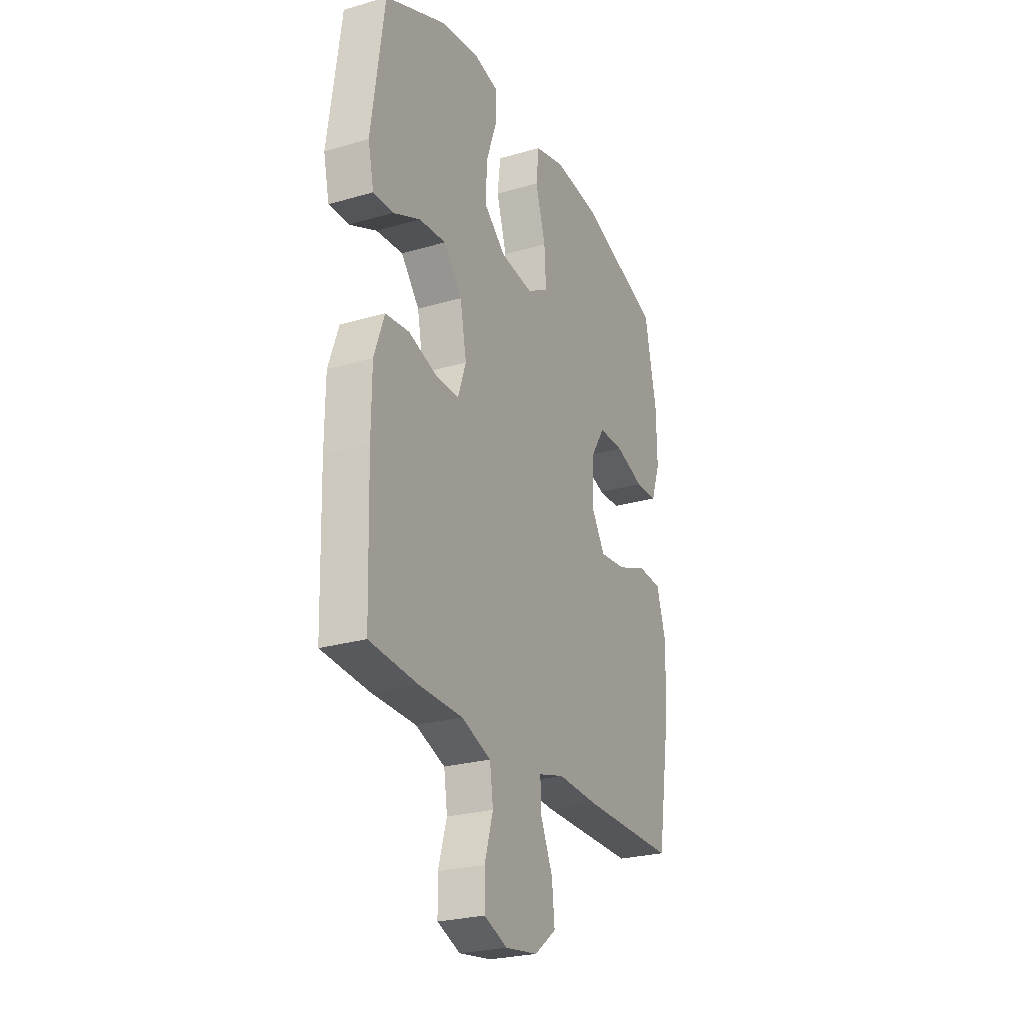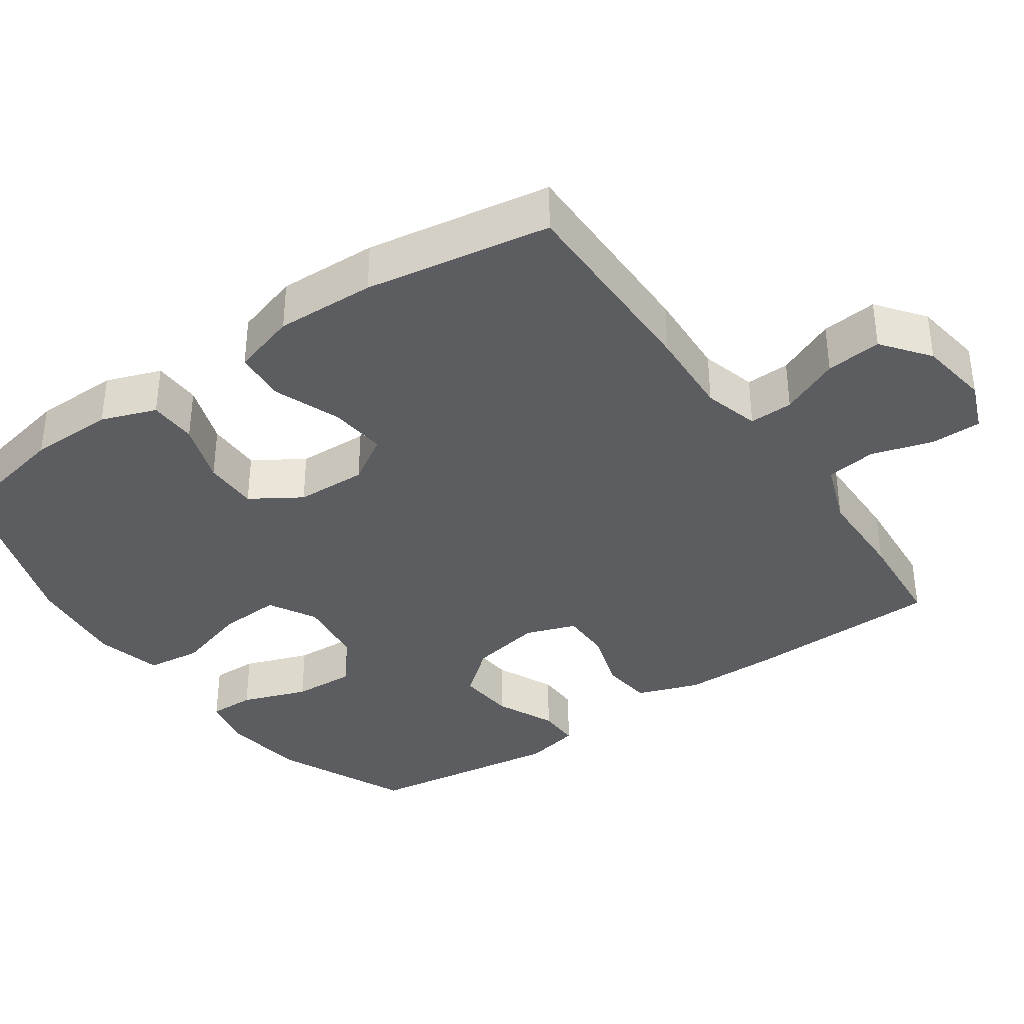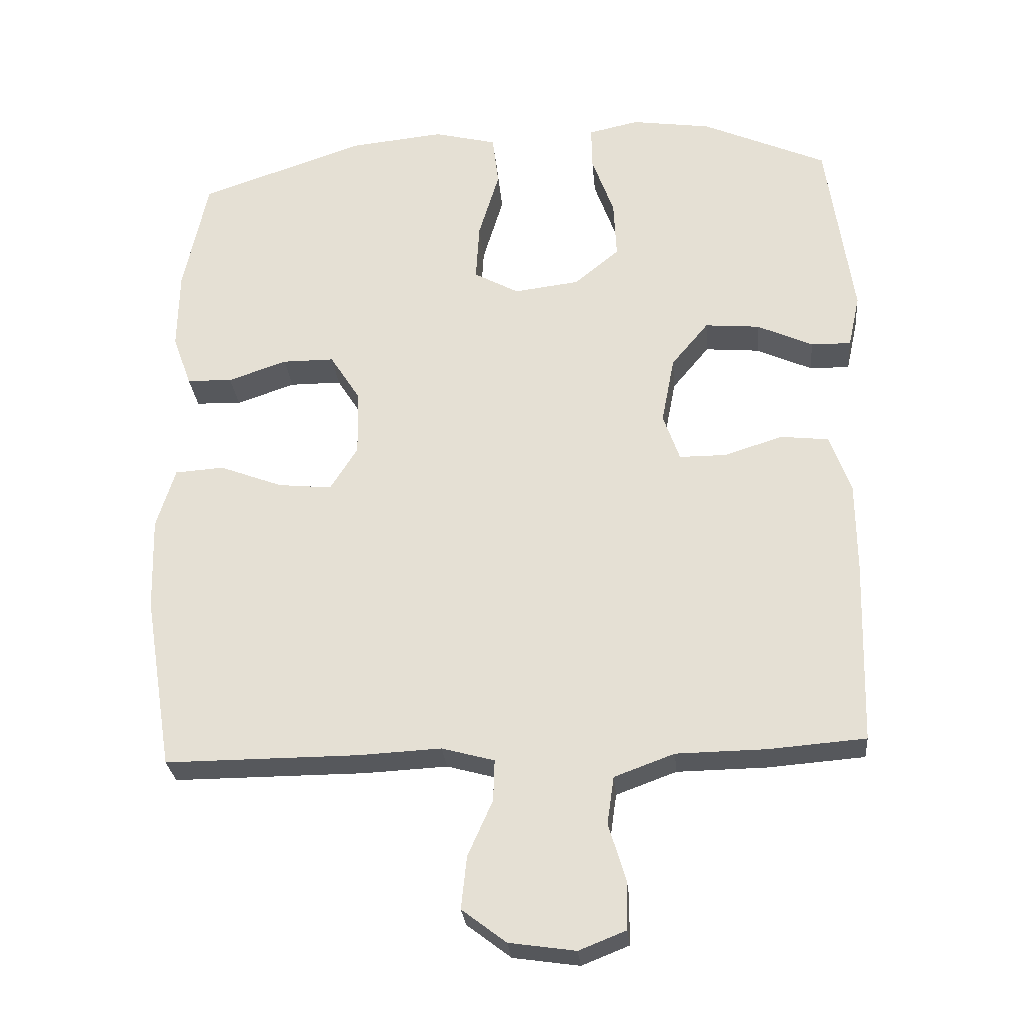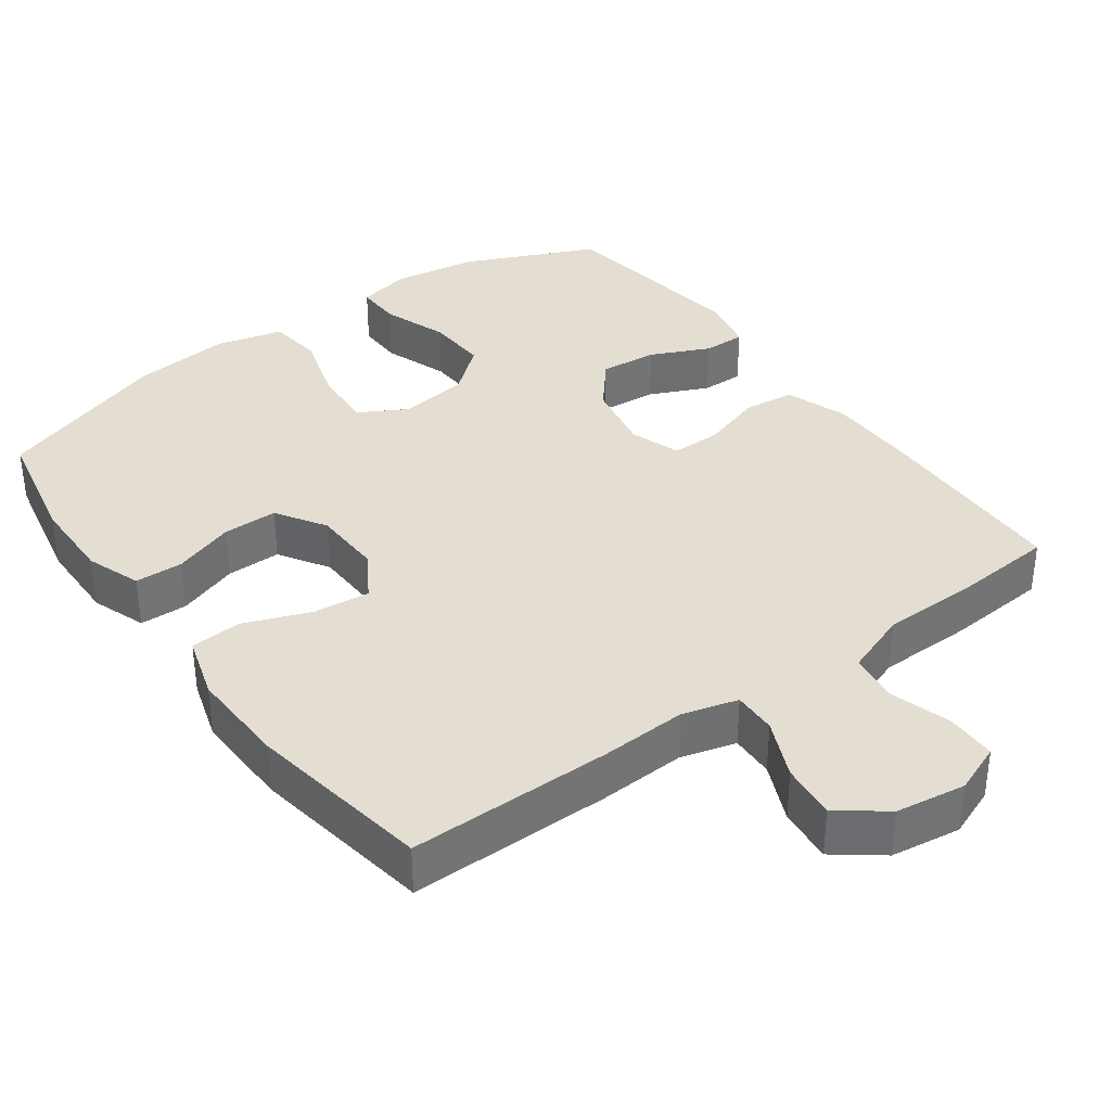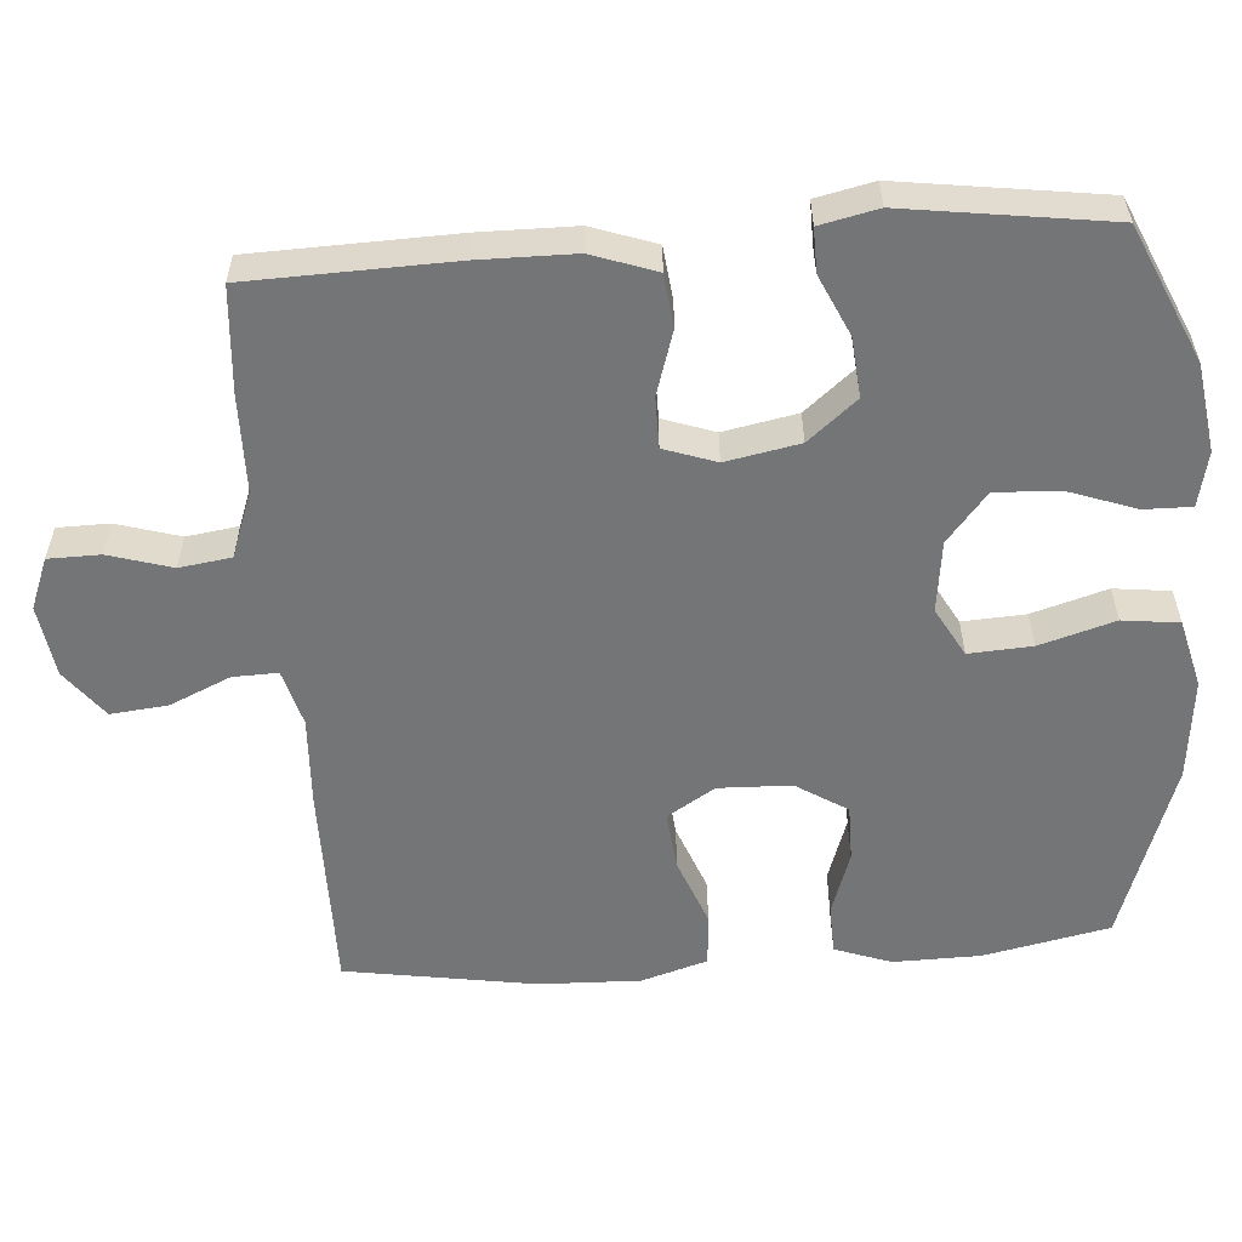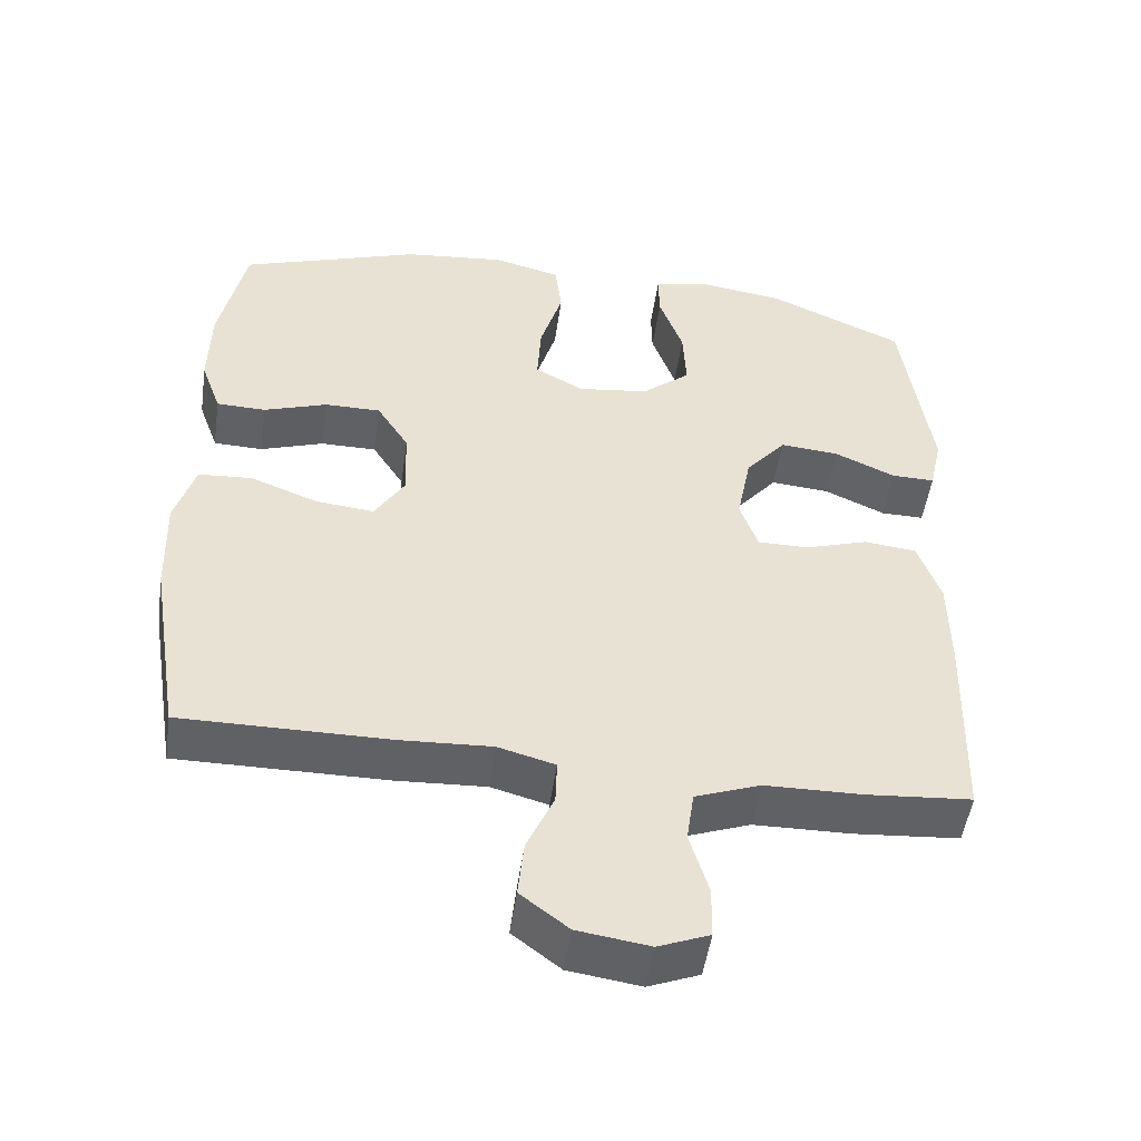
<metadata>
{"format":"obj","ext":"obj","renderer":"f3d","projection":"perspective","resolution":1024,"background":"white","views":[{"elev":-25.6,"azim":-65.0,"up":"+Z"},{"elev":-36.7,"azim":124.8,"up":"+Y"},{"elev":-28.0,"azim":-174.8,"up":"+Z"},{"elev":36.2,"azim":144.0,"up":"+Y"},{"elev":-56.4,"azim":-85.8,"up":"+Y"},{"elev":-50.1,"azim":171.9,"up":"+Z"}]}
</metadata>
<code>
v 0.5 0.07 -0.5
v 0.221 0.07 -0.499
v 0.101 0.07 -0.493
v 0.025 0.07 -0.514
v 0.027 0.07 -0.574
v 0.063 0.07 -0.655
v 0.071 0.07 -0.731
v 0.007 0.07 -0.78
v -0.089 0.07 -0.794
v -0.157 0.07 -0.767
v -0.158 0.07 -0.698
v -0.133 0.07 -0.614
v -0.143 0.07 -0.545
v -0.23 0.07 -0.513
v -0.36 0.07 -0.511
v -0.5 0.07 -0.5
v -0.508 0.07 -0.229
v -0.507 0.07 -0.101
v -0.477 0.07 -0.016
v -0.407 0.07 -0.008
v -0.322 0.07 -0.035
v -0.254 0.07 -0.035
v -0.23 0.07 0.034
v -0.249 0.07 0.132
v -0.303 0.07 0.197
v -0.382 0.07 0.19
v -0.463 0.07 0.153
v -0.521 0.07 0.152
v -0.538 0.07 0.229
v -0.5 0.07 0.5
v -0.319 0.07 0.581
v -0.203 0.07 0.598
v -0.13 0.07 0.582
v -0.131 0.07 0.519
v -0.163 0.07 0.429
v -0.167 0.07 0.344
v -0.102 0.07 0.29
v -0.007 0.07 0.278
v 0.058 0.07 0.314
v 0.053 0.07 0.398
v 0.023 0.07 0.498
v 0.032 0.07 0.573
v 0.123 0.07 0.596
v 0.259 0.07 0.582
v 0.5 0.07 0.5
v 0.535 0.07 0.332
v 0.537 0.07 0.216
v 0.51 0.07 0.141
v 0.444 0.07 0.139
v 0.359 0.07 0.168
v 0.284 0.07 0.168
v 0.241 0.07 0.1
v 0.238 0.07 0.003
v 0.278 0.07 -0.061
v 0.356 0.07 -0.053
v 0.447 0.07 -0.018
v 0.518 0.07 -0.023
v 0.545 0.07 -0.111
v 0.541 0.07 -0.247
v 0.5 0 -0.5
v 0.221 0 -0.499
v 0.101 0 -0.493
v 0.025 0 -0.514
v 0.027 0 -0.574
v 0.063 0 -0.655
v 0.071 0 -0.731
v 0.007 0 -0.78
v -0.089 0 -0.794
v -0.157 0 -0.767
v -0.158 0 -0.698
v -0.133 0 -0.614
v -0.143 0 -0.545
v -0.23 0 -0.513
v -0.36 0 -0.511
v -0.5 0 -0.5
v -0.508 0 -0.229
v -0.507 0 -0.101
v -0.477 0 -0.016
v -0.407 0 -0.008
v -0.322 0 -0.035
v -0.254 0 -0.035
v -0.23 0 0.034
v -0.249 0 0.132
v -0.303 0 0.197
v -0.382 0 0.19
v -0.463 0 0.153
v -0.521 0 0.152
v -0.538 0 0.229
v -0.5 0 0.5
v -0.319 0 0.581
v -0.203 0 0.598
v -0.13 0 0.582
v -0.131 0 0.519
v -0.163 0 0.429
v -0.167 0 0.344
v -0.102 0 0.29
v -0.007 0 0.278
v 0.058 0 0.314
v 0.053 0 0.398
v 0.023 0 0.498
v 0.032 0 0.573
v 0.123 0 0.596
v 0.259 0 0.582
v 0.5 0 0.5
v 0.535 0 0.332
v 0.537 0 0.216
v 0.51 0 0.141
v 0.444 0 0.139
v 0.359 0 0.168
v 0.284 0 0.168
v 0.241 0 0.1
v 0.238 0 0.003
v 0.278 0 -0.061
v 0.356 0 -0.053
v 0.447 0 -0.018
v 0.518 0 -0.023
v 0.545 0 -0.111
v 0.541 0 -0.247
f 55 56 57 58
f 54 55 58 59
f 47 48 49 50
f 47 50 51
f 46 47 51
f 45 46 51
f 44 45 51
f 43 44 51 52
f 40 41 42 43
f 39 40 43 52
f 32 33 34 35
f 32 35 36
f 31 32 36
f 30 31 36
f 29 30 36 37
f 26 27 28 29
f 25 26 29 37
f 18 19 20 21
f 18 21 22
f 17 18 22
f 14 15 16 17
f 13 14 17 22
f 9 10 11 12
f 9 12 13
f 8 9 13
f 5 6 7 8
f 4 5 8 13
f 3 4 13 22
f 54 59 1 2
f 53 54 2 3
f 38 39 52 53
f 24 25 37 38
f 23 24 38 53
f 3 22 23 53
f 117 116 115 114
f 118 117 114 113
f 109 108 107 106
f 110 109 106
f 110 106 105
f 110 105 104
f 110 104 103
f 111 110 103 102
f 102 101 100 99
f 111 102 99 98
f 94 93 92 91
f 95 94 91
f 95 91 90
f 95 90 89
f 96 95 89 88
f 88 87 86 85
f 96 88 85 84
f 80 79 78 77
f 81 80 77
f 81 77 76
f 76 75 74 73
f 81 76 73 72
f 71 70 69 68
f 72 71 68
f 72 68 67
f 67 66 65 64
f 72 67 64 63
f 81 72 63 62
f 61 60 118 113
f 62 61 113 112
f 112 111 98 97
f 97 96 84 83
f 112 97 83 82
f 112 82 81 62
f 1 60 61 2
f 2 61 62 3
f 3 62 63 4
f 4 63 64 5
f 5 64 65 6
f 6 65 66 7
f 7 66 67 8
f 8 67 68 9
f 9 68 69 10
f 10 69 70 11
f 11 70 71 12
f 12 71 72 13
f 13 72 73 14
f 14 73 74 15
f 15 74 75 16
f 16 75 76 17
f 17 76 77 18
f 18 77 78 19
f 19 78 79 20
f 20 79 80 21
f 21 80 81 22
f 22 81 82 23
f 23 82 83 24
f 24 83 84 25
f 25 84 85 26
f 26 85 86 27
f 27 86 87 28
f 28 87 88 29
f 29 88 89 30
f 30 89 90 31
f 31 90 91 32
f 32 91 92 33
f 33 92 93 34
f 34 93 94 35
f 35 94 95 36
f 36 95 96 37
f 37 96 97 38
f 38 97 98 39
f 39 98 99 40
f 40 99 100 41
f 41 100 101 42
f 42 101 102 43
f 43 102 103 44
f 44 103 104 45
f 45 104 105 46
f 46 105 106 47
f 47 106 107 48
f 48 107 108 49
f 49 108 109 50
f 50 109 110 51
f 51 110 111 52
f 52 111 112 53
f 53 112 113 54
f 54 113 114 55
f 55 114 115 56
f 56 115 116 57
f 57 116 117 58
f 58 117 118 59
f 59 118 60 1

</code>
